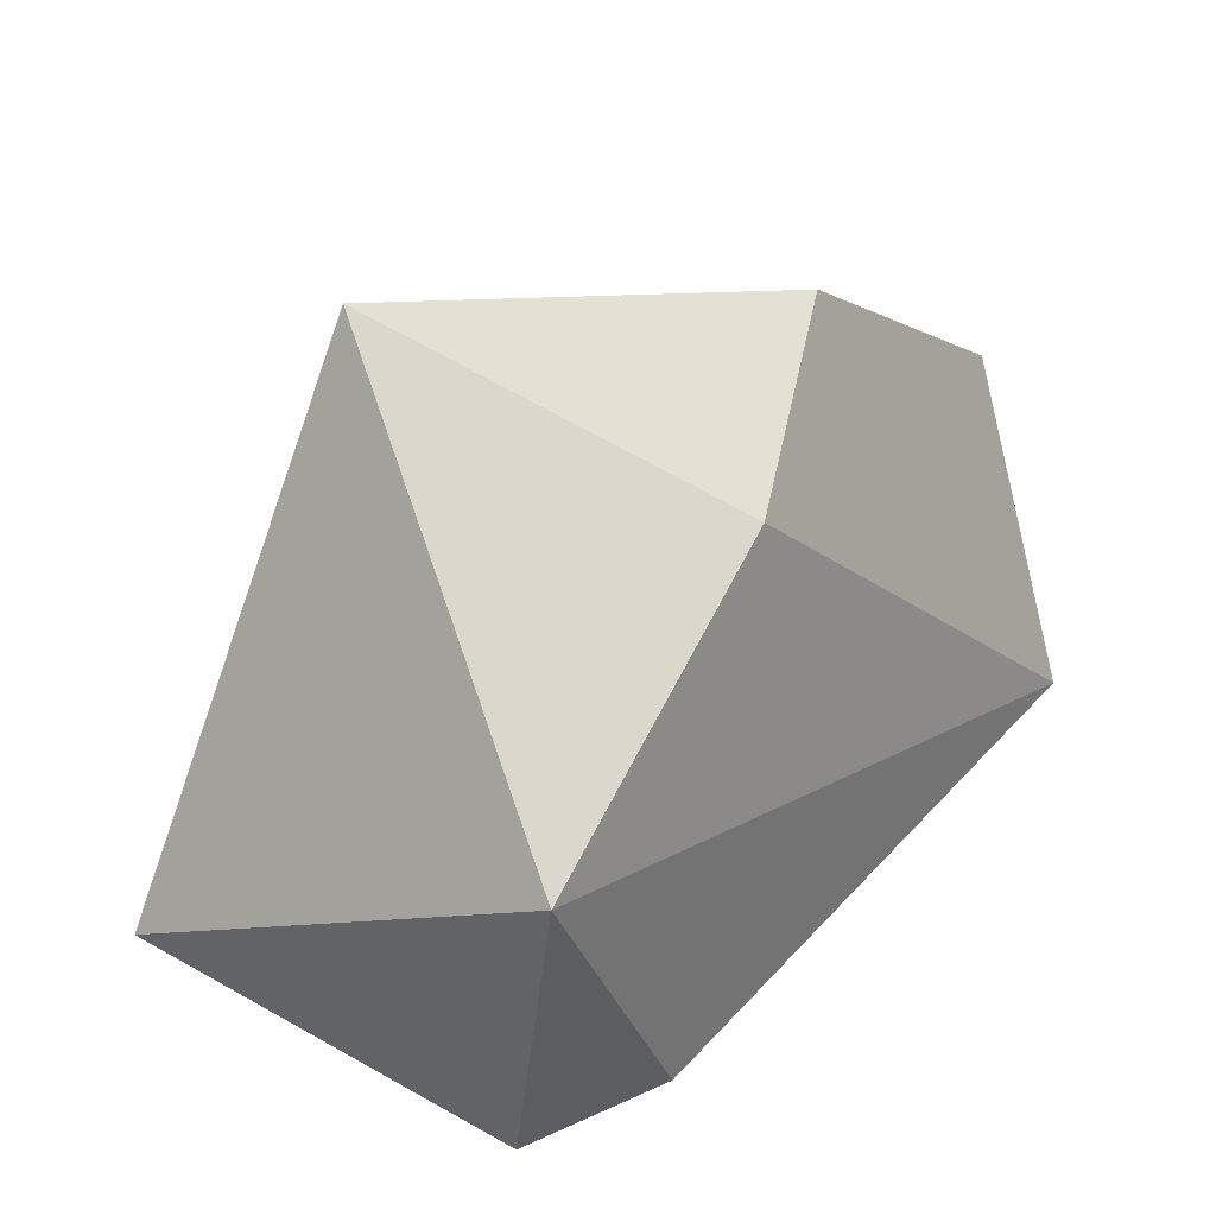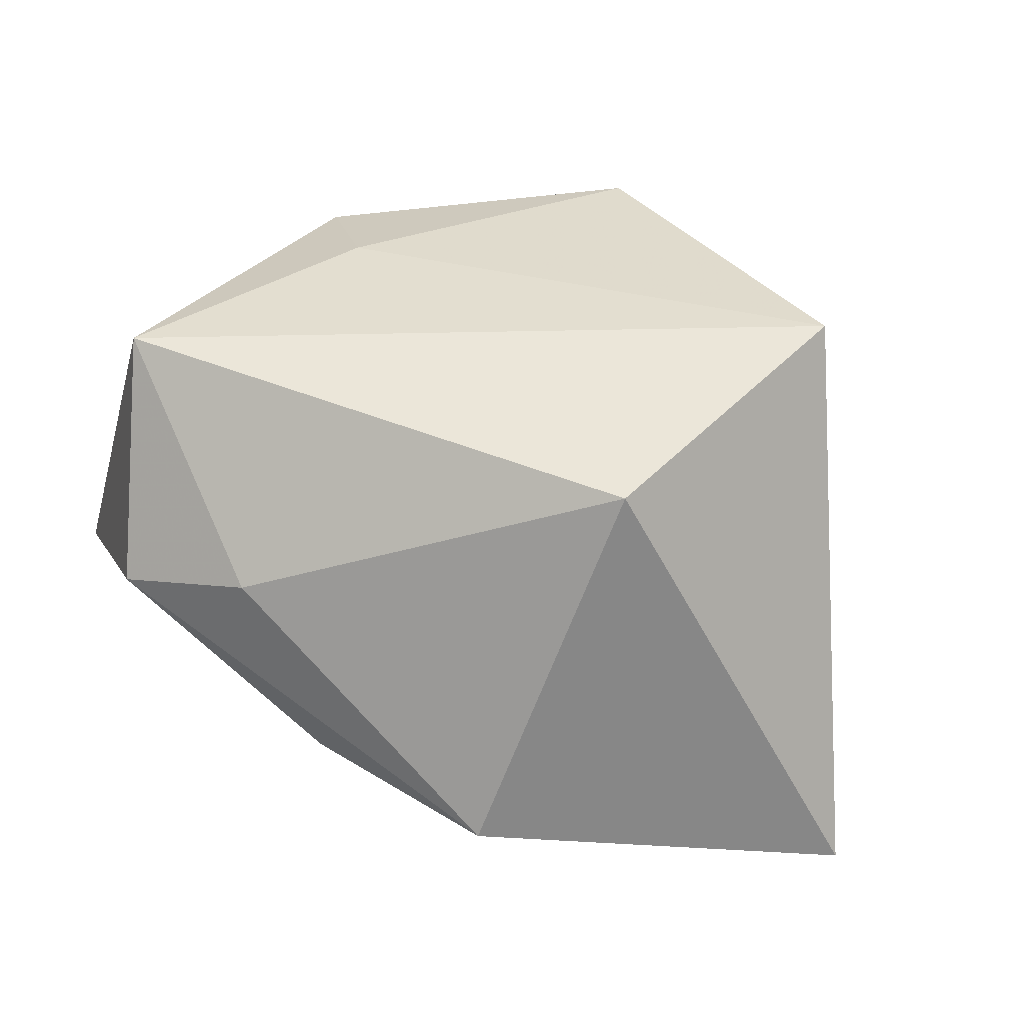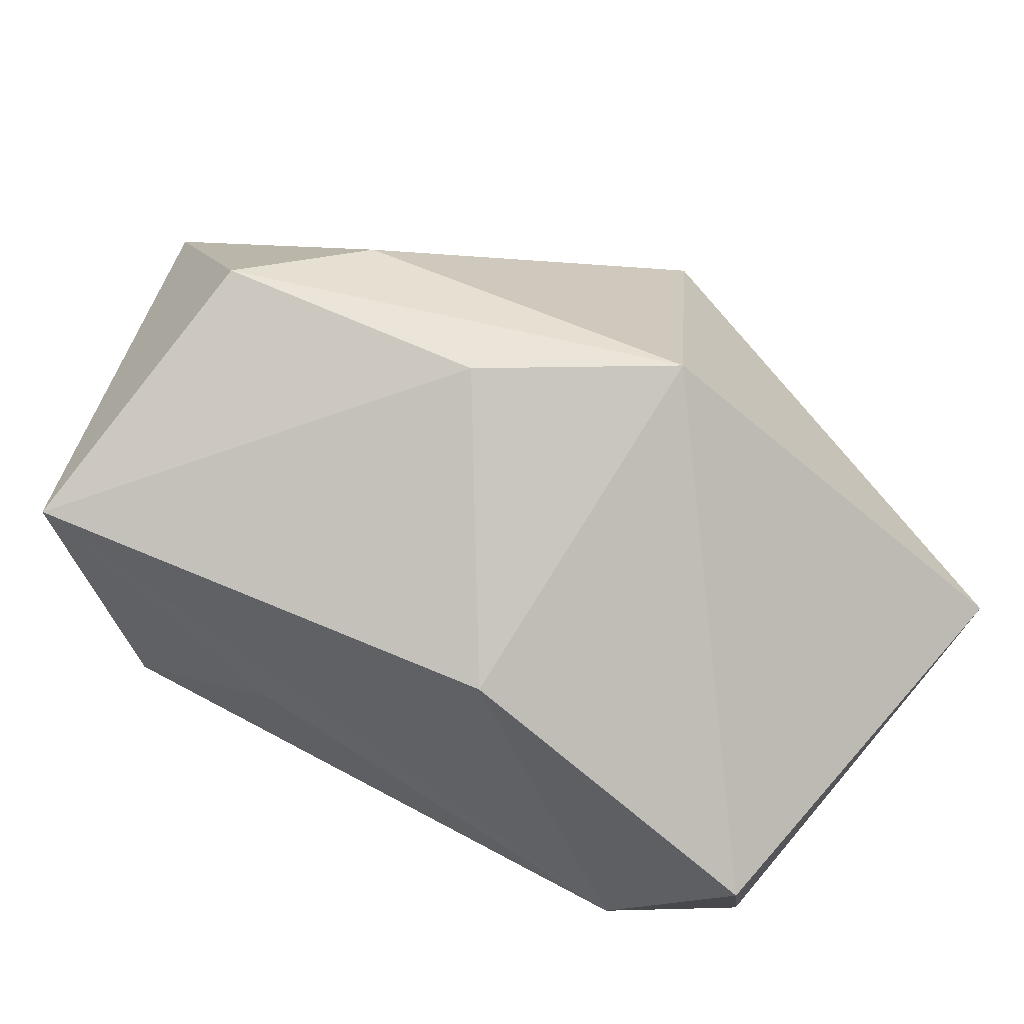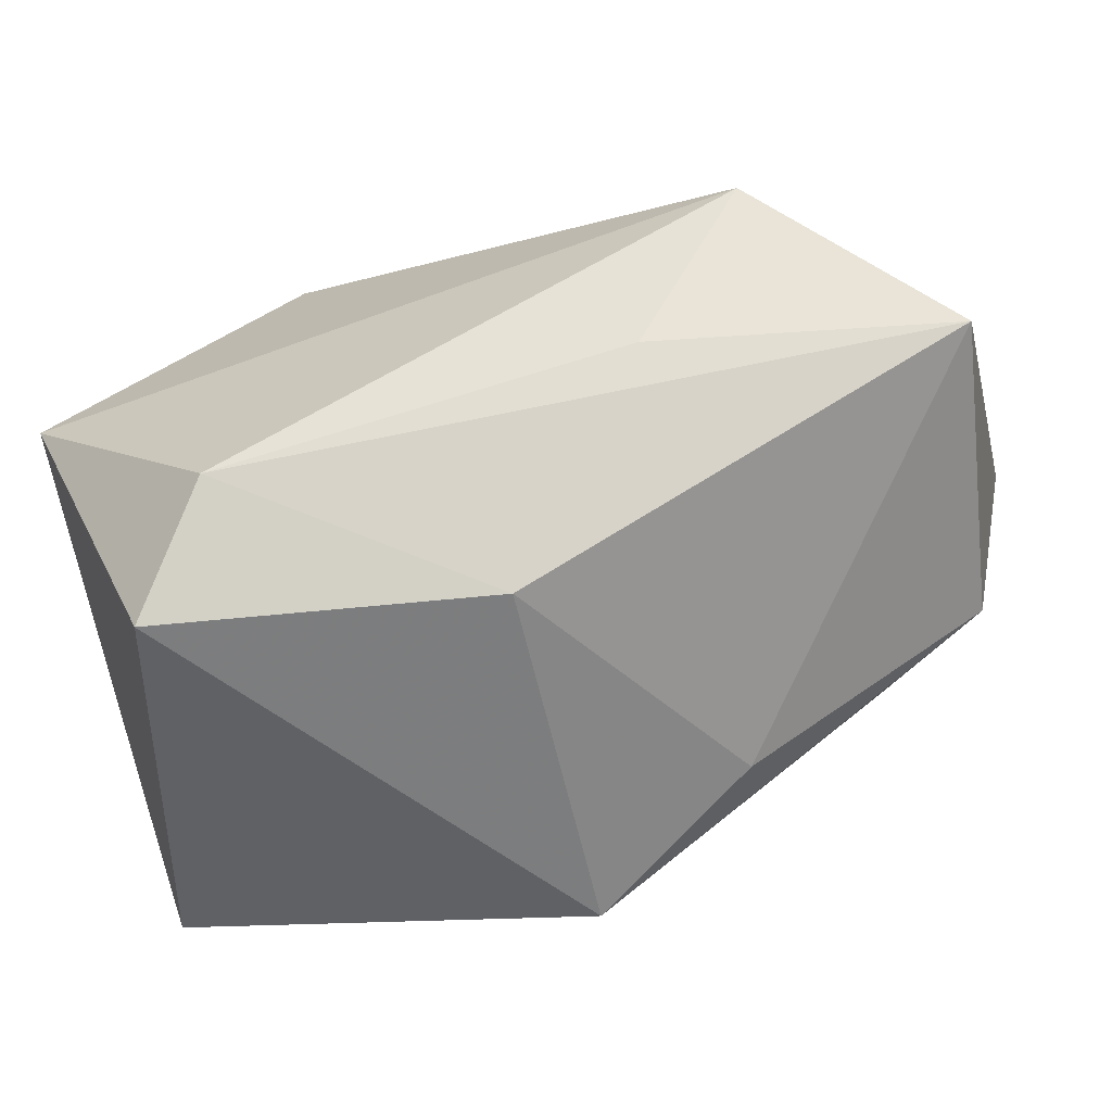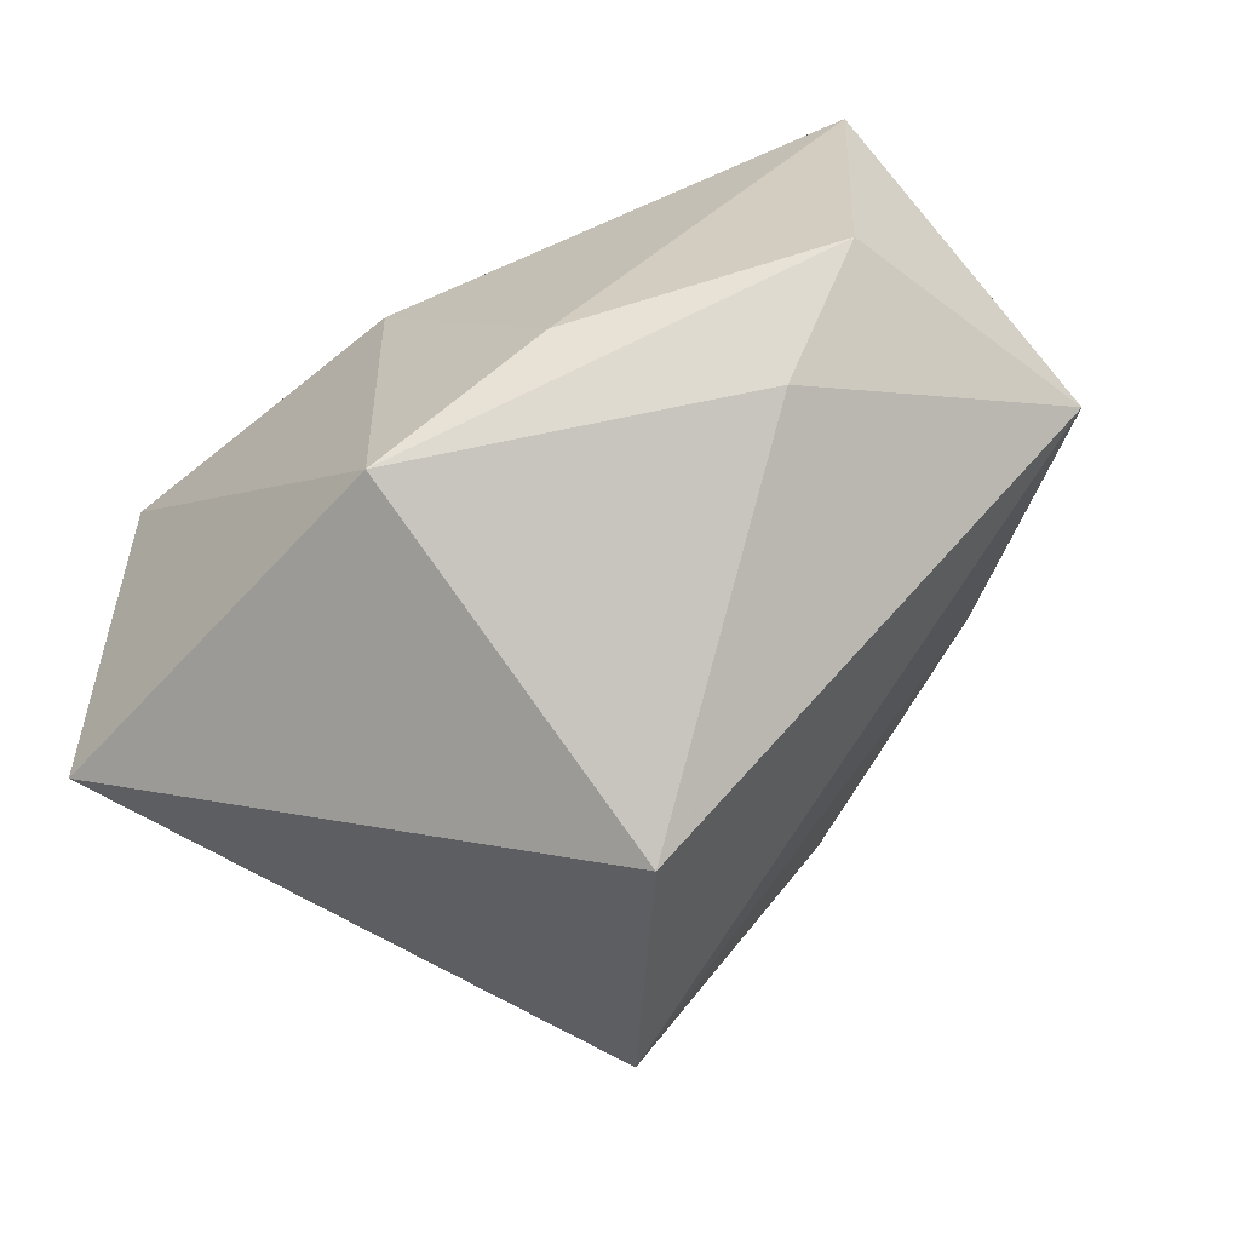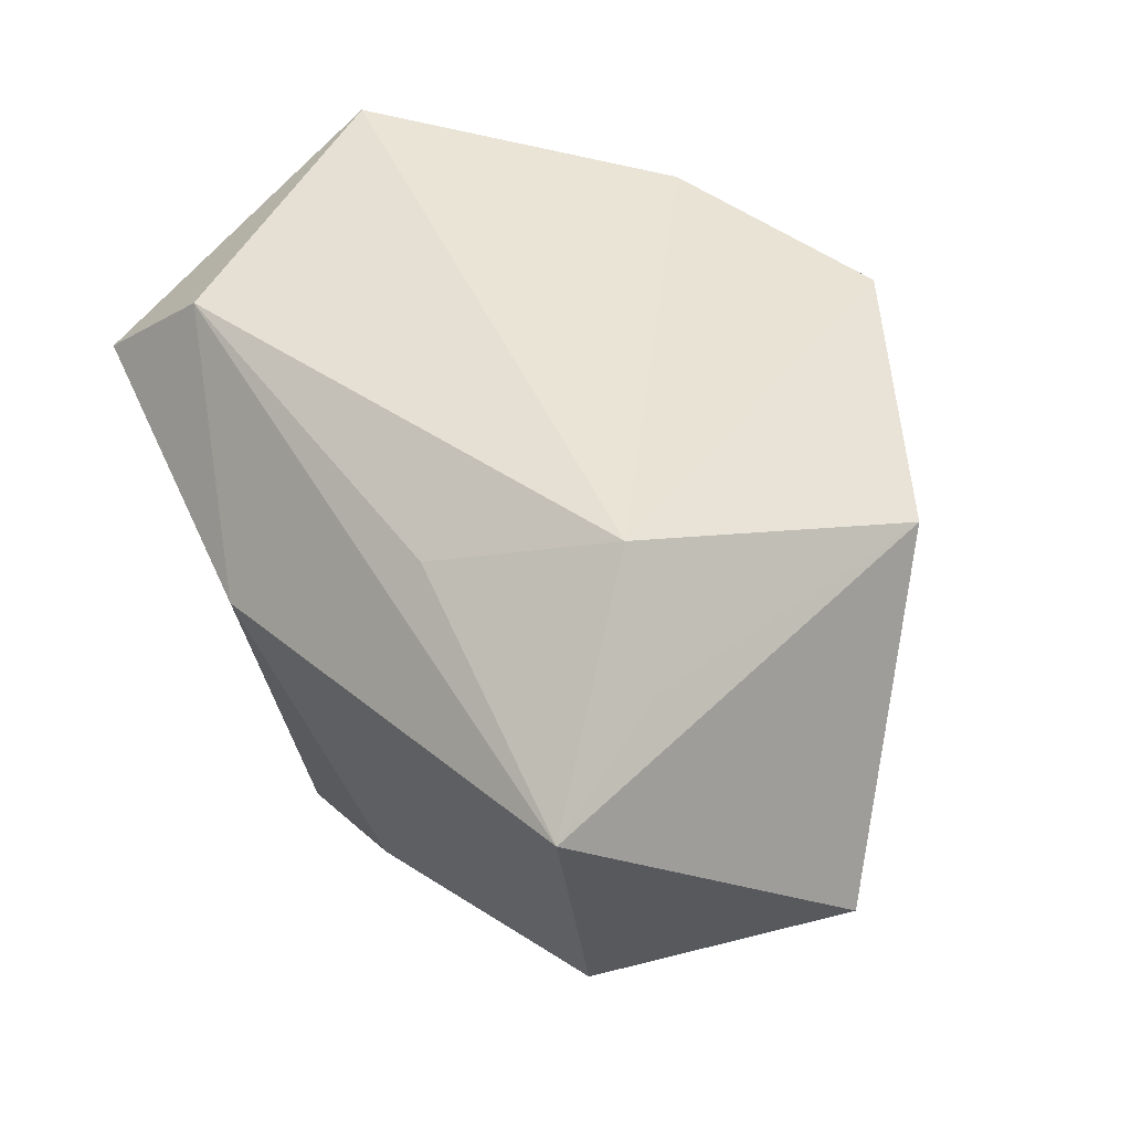
<metadata>
{"format":"obj","ext":"obj","renderer":"f3d","projection":"perspective","resolution":1024,"background":"white","views":[{"elev":22.7,"azim":-49.9,"up":"+Y"},{"elev":-72.8,"azim":161.1,"up":"+Z"},{"elev":-75.0,"azim":154.5,"up":"+Y"},{"elev":-72.0,"azim":20.5,"up":"+Y"},{"elev":-78.8,"azim":37.9,"up":"+Z"},{"elev":42.5,"azim":63.8,"up":"+Z"}]}
</metadata>
<code>
v -0.02233 -0.02306 0.0101
v 0.01065 -0.01679 -0.01524
v 0.0202 -0.005412 -0.01804
v 0.02869 -0.005105 0.01199
v 0.01997 0.01778 0.00303
v 0.01336 -0.01396 0.01419
v -0.01106 0.01743 0.01962
v 0.02886 -0.009519 -0.01291
v 0.02257 0.01784 0.0125
v -0.003656 0.01225 -0.02461
v -0.02964 0.0002864 0.01962
v 0.03389 -0.01436 0.008078
v 0.03389 0.008202 -0.009985
v -0.03109 -0.01305 -0.01439
v 0.0004604 0.02767 0.01459
v -0.01557 -0.01852 0.01697
v -0.01575 0.02597 -0.009061
v 0.02268 -0.004203 0.01962
v 0.0008906 -0.02322 0.003869
v -0.002547 -0.01727 -0.02186
f 20 14 10
f 18 15 7
f 7 11 18
f 1 11 14
f 14 20 1
f 1 20 19
f 3 20 10
f 8 20 3
f 10 13 3
f 3 13 8
f 2 20 8
f 19 20 2
f 9 15 18
f 8 13 12
f 13 9 12
f 12 2 8
f 19 2 12
f 17 7 15
f 11 7 17
f 14 11 17
f 10 14 17
f 17 13 10
f 16 1 19
f 19 12 16
f 18 11 16
f 11 1 16
f 15 9 5
f 5 9 13
f 5 17 15
f 13 17 5
f 4 9 18
f 18 12 4
f 4 12 9
f 6 12 18
f 18 16 6
f 6 16 12

</code>
